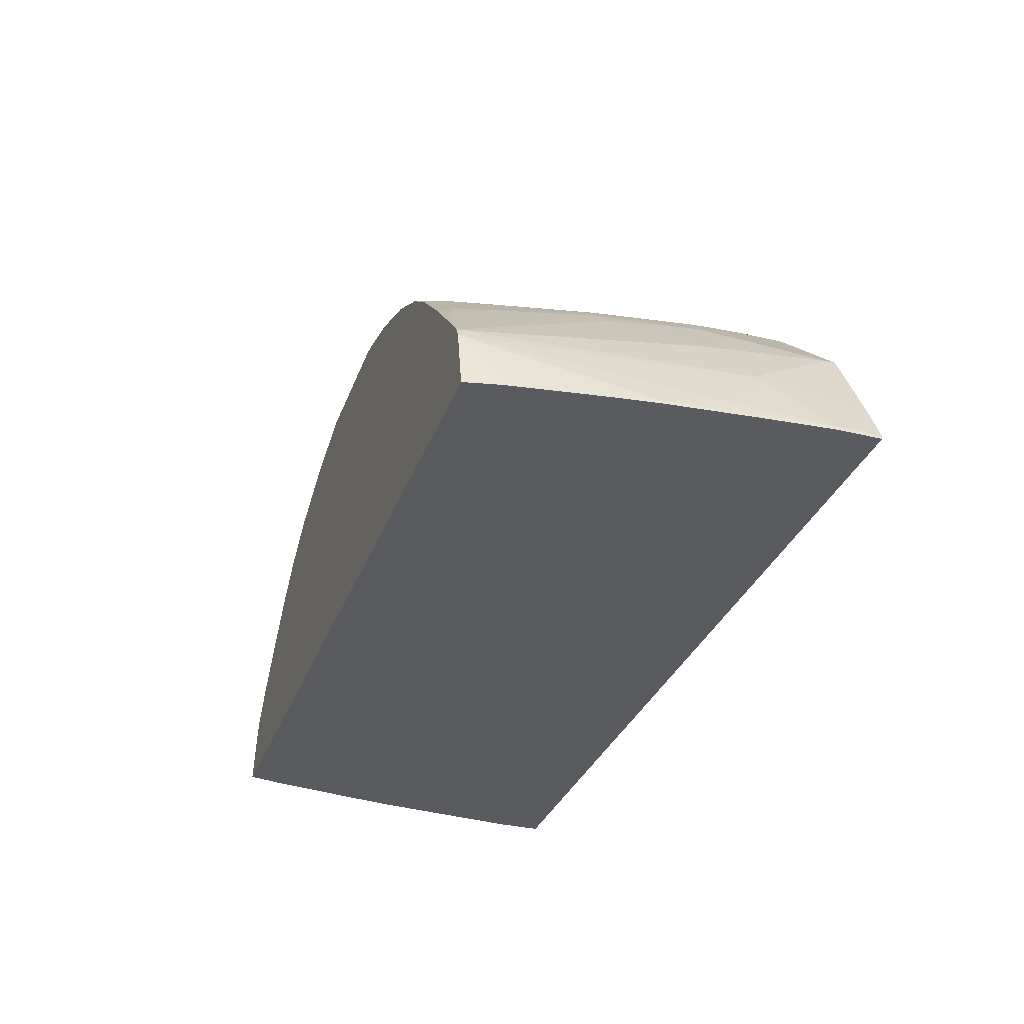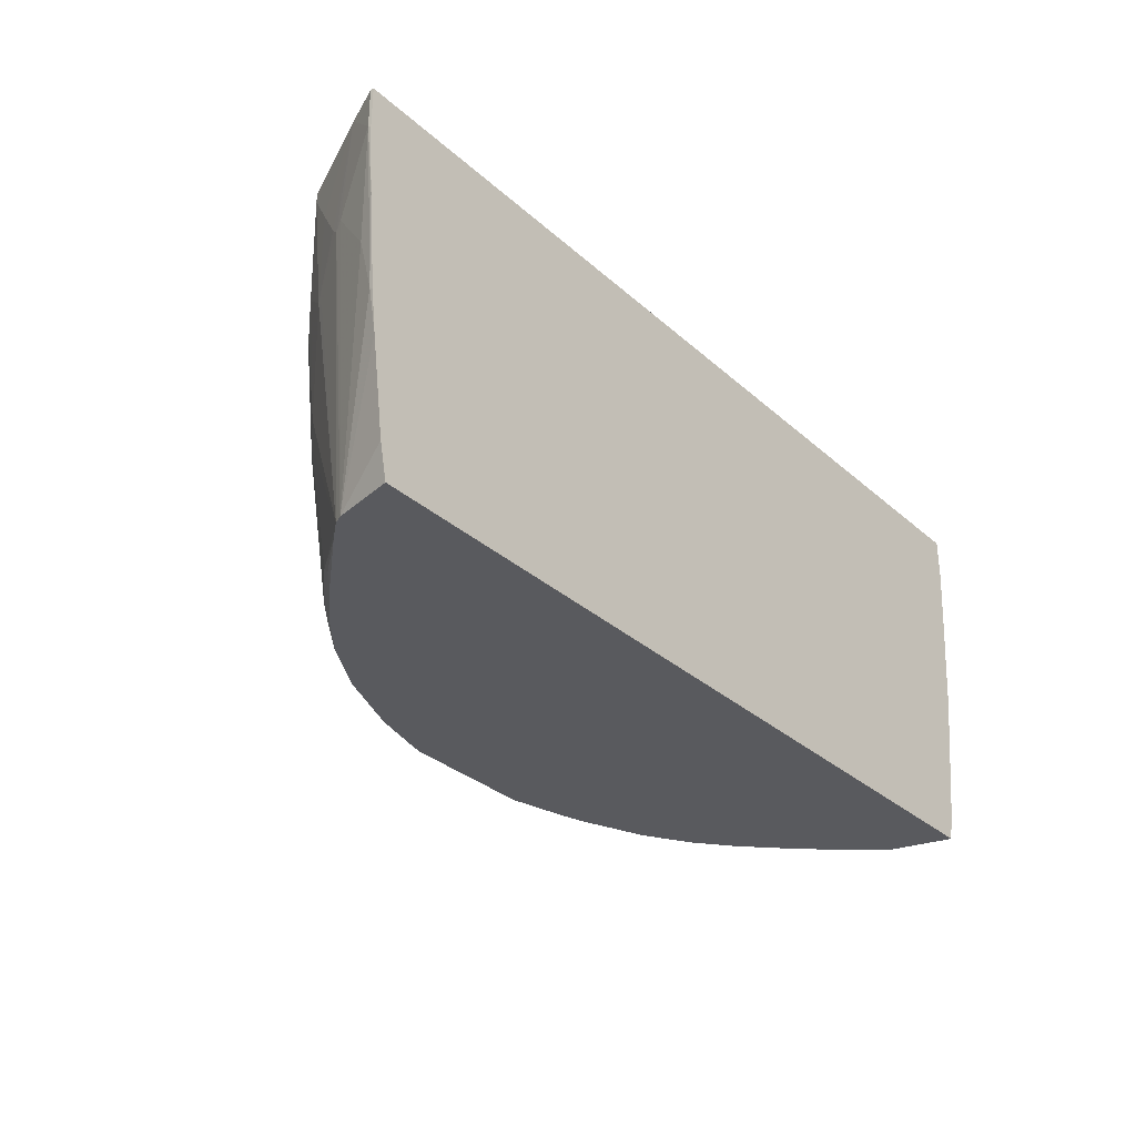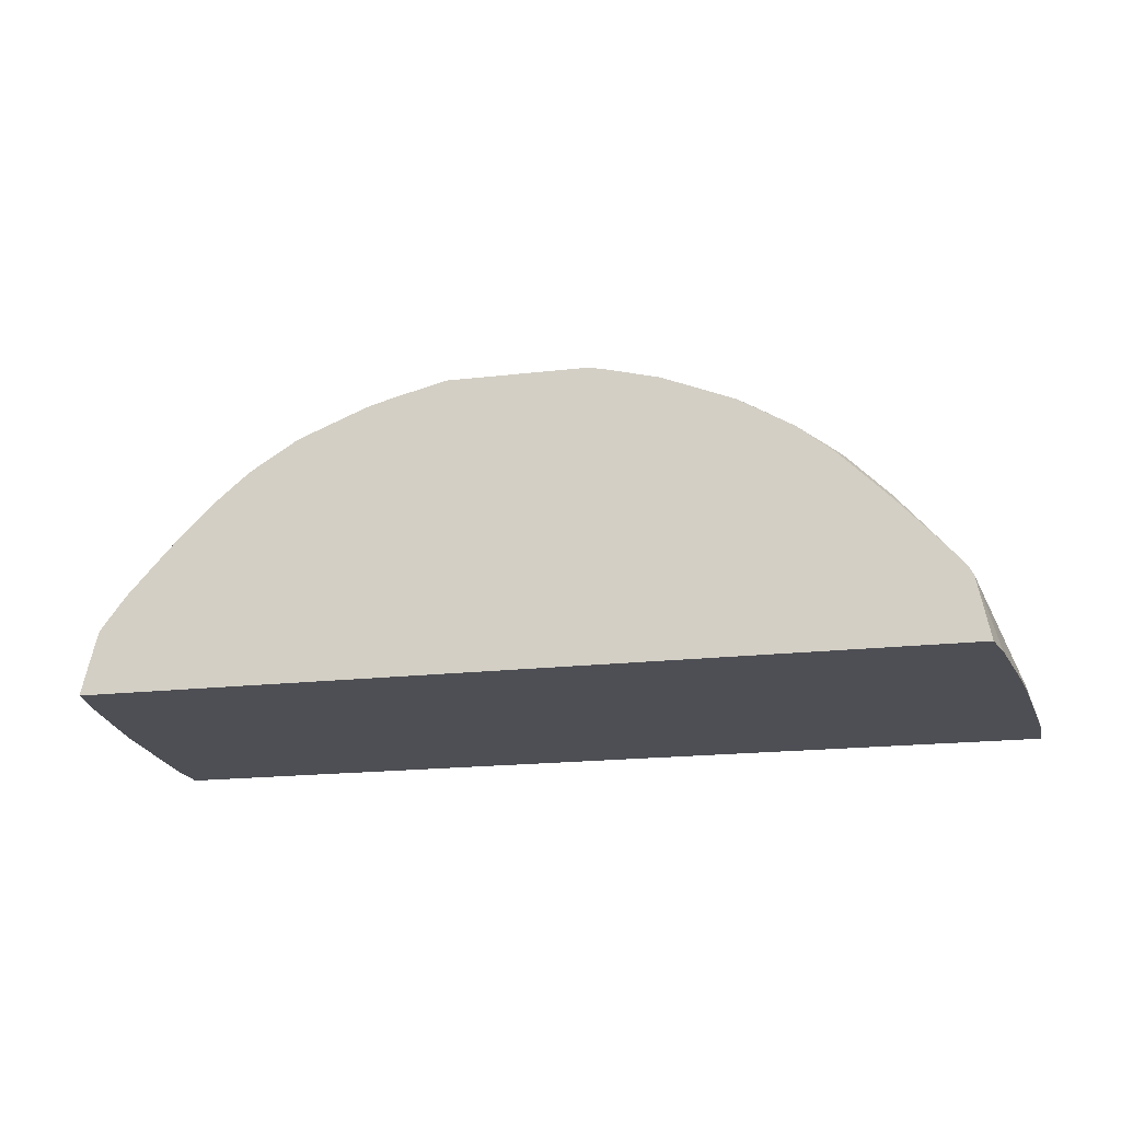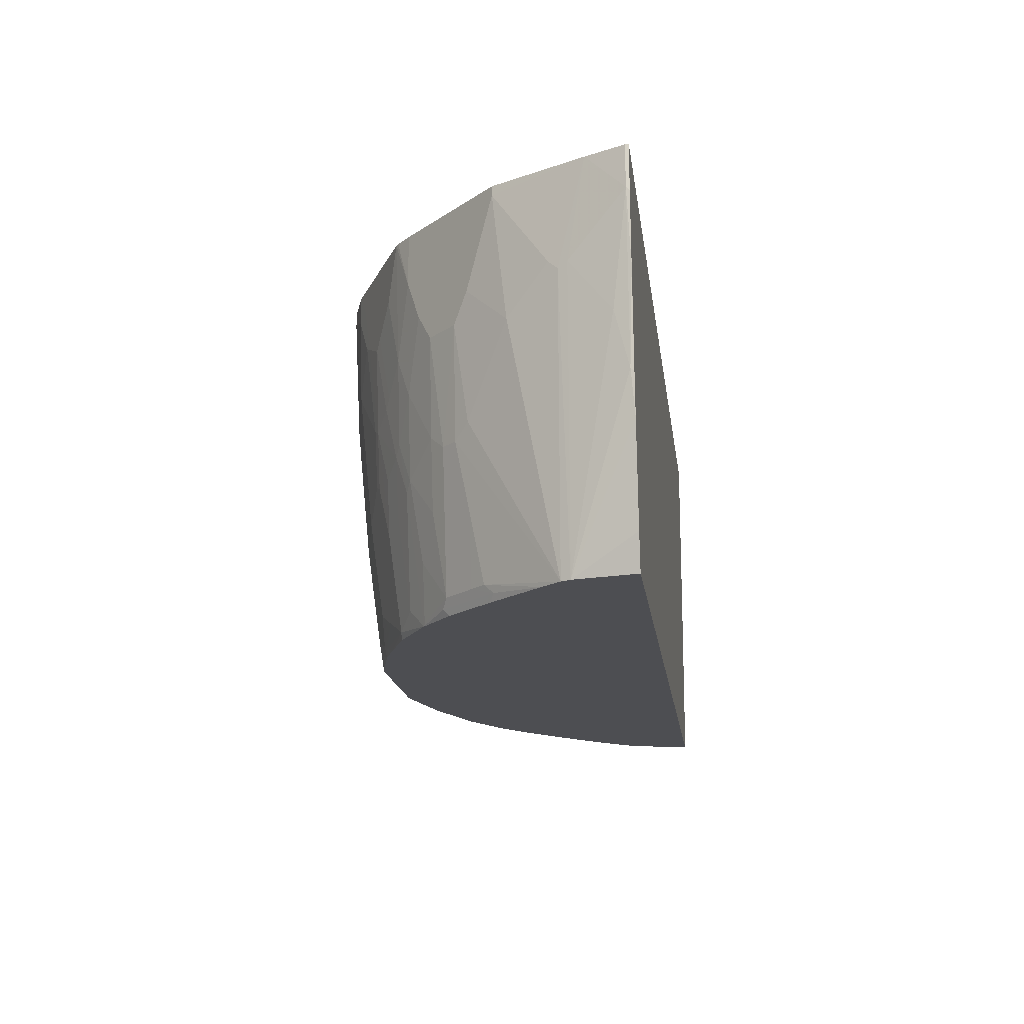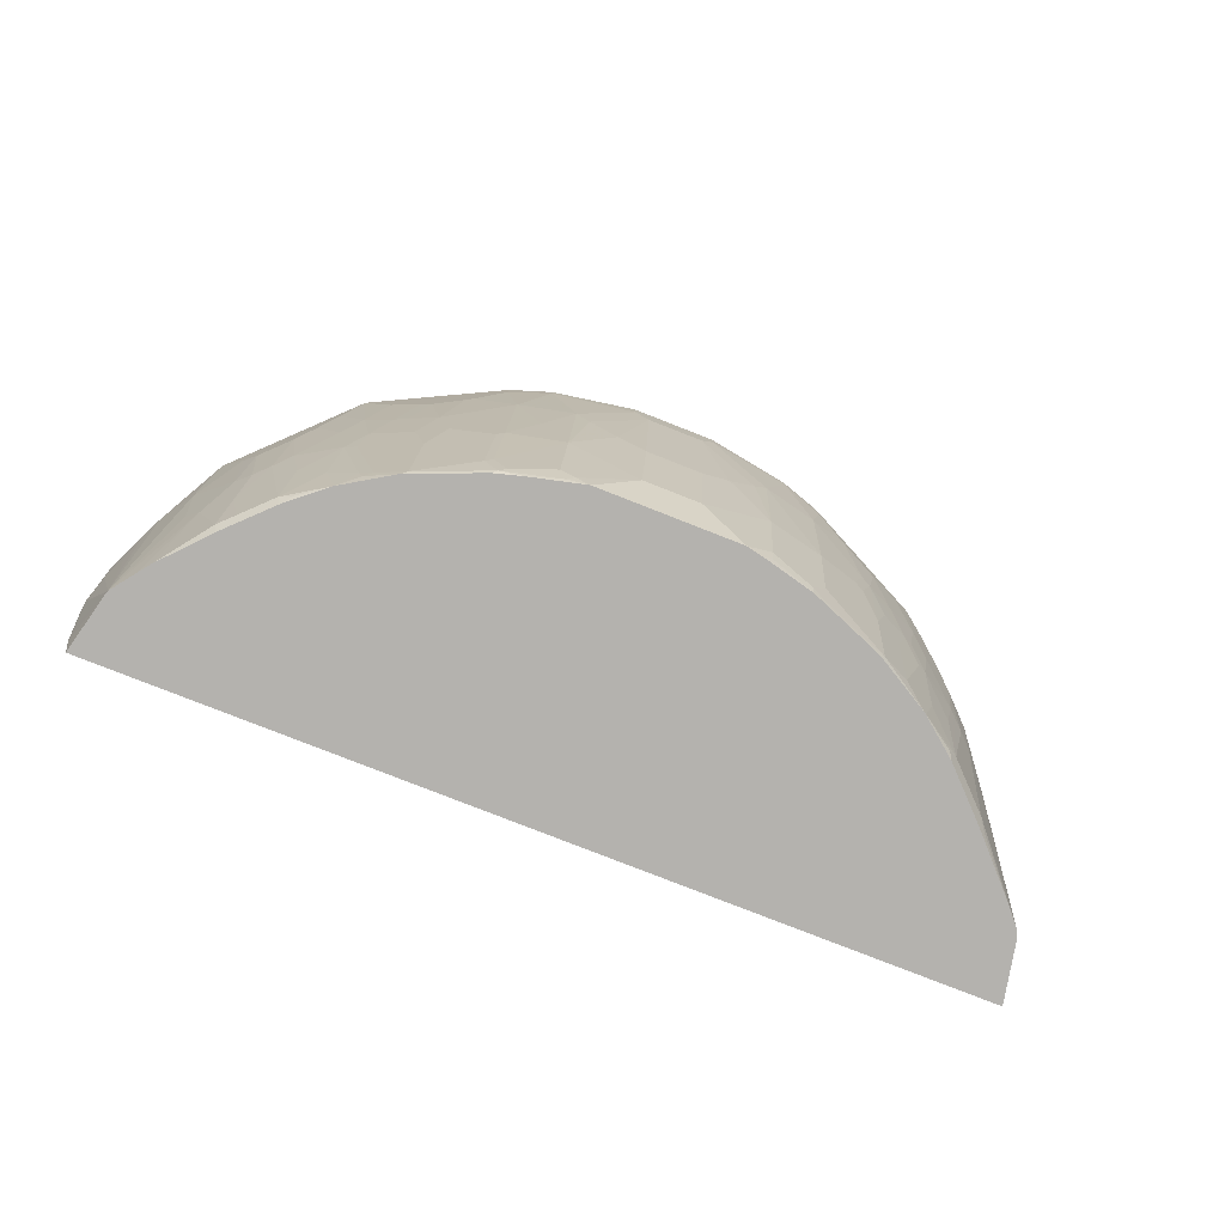
<metadata>
{"format":"obj","ext":"obj","renderer":"f3d","projection":"perspective","resolution":1024,"background":"white","views":[{"elev":-32.7,"azim":71.2,"up":"+Z"},{"elev":-31.6,"azim":129.1,"up":"+Y"},{"elev":-18.4,"azim":12.7,"up":"+Z"},{"elev":-17.1,"azim":97.6,"up":"+Y"},{"elev":-79.7,"azim":-21.4,"up":"+Y"}]}
</metadata>
<code>
v 0.5093 0.4497 0.2996
v 0.5093 0.4044 0.2996
v 0.5093 0.4497 0.2959
v 0.4897 0.4497 0.341
v 0.4943 0.2846 0.3146
v 0.4943 0.2247 0.2996
v 0.5036 0.3258 0.2959
v 0.5093 0.4008 0.2959
v 0.4793 0.3445 0.3595
v -0.5093 0.4497 0.2959
v 0.4693 0.3495 0.3795
v 0.4743 0.3395 0.3695
v 0.4417 0.4497 0.4348
v 0.4393 0.4394 0.4394
v 0.4544 0.3944 0.4095
v 0.4518 0.03256 0.3619
v 0.4887 0.1761 0.2959
v 0.4943 0.221 0.2959
v -0.5093 0.4008 0.2959
v -0.5093 0.4497 0.2996
v 0.4393 0.3046 0.4245
v 0.4443 0.2946 0.4145
v 0.4468 0.03256 0.3719
v 0.4517 0.03256 0.3621
v 0.4393 0.4497 0.4394
v 0.4094 0.3495 0.4694
v 0.4651 0.03256 0.2965
v 0.4736 0.07123 0.2959
v -0.5036 0.3295 0.2959
v -0.5093 0.4044 0.2996
v -0.4892 0.4497 0.34
v 0.3944 0.2147 0.4694
v 0.4291 0.03256 0.3921
v 0.3794 0.1997 0.4843
v 0.3794 0.1248 0.4694
v 0.3794 0.04995 0.4544
v 0.4094 0.4497 0.4694
v 0.3345 0.3944 0.5442
v 0.3944 0.3195 0.4843
v 0.4652 0.03256 0.2959
v -0.4943 0.221 0.2959
v -0.4943 0.2247 0.2996
v -0.4794 0.4497 0.3595
v -0.4943 0.2846 0.3146
v -0.4793 0.3445 0.3595
v -0.4693 0.3445 0.3795
v 0.3845 0.03995 0.4444
v 0.377 0.03256 0.4481
v 0.3644 0.1997 0.4993
v 0.3644 0.04995 0.4694
v 0.3345 0.4497 0.5442
v 0.3495 0.3495 0.5293
v 0.3183 0.4497 0.5589
v 0.3149 0.4497 0.5616
v 0.3045 0.3195 0.5592
v 0.3196 0.2746 0.5442
v 0.3644 0.3195 0.5143
v -0.4651 0.03256 0.2959
v -0.4887 0.1798 0.2959
v -0.4793 0.1199 0.2996
v -0.4495 0.03256 0.3595
v -0.4481 0.03256 0.3641
v -0.4544 0.3894 0.4095
v -0.4494 0.4344 0.4194
v -0.4494 0.4497 0.4194
v -0.4793 0.2696 0.3445
v -0.4393 0.2996 0.4245
v 0.3246 0.03995 0.5043
v 0.3601 0.03256 0.465
v 0.3751 0.03256 0.4501
v 0.3495 0.2147 0.5143
v 0.3345 0.04995 0.4993
v 0.2989 0.4497 0.5696
v 0.2896 0.3944 0.5742
v 0.2896 0.2297 0.5592
v 0.2746 0.2896 0.5742
v 0.3045 0.1848 0.5442
v 0.3345 0.2447 0.5293
v -0.4645 0.03256 0.2988
v -0.4736 0.0749 0.2959
v -0.4636 0.03256 0.3025
v -0.4291 0.03256 0.3895
v -0.4094 0.1498 0.4394
v -0.4244 0.1798 0.4245
v -0.4393 0.4344 0.4394
v -0.4393 0.4497 0.4394
v -0.4094 0.3445 0.4694
v -0.3944 0.2097 0.4694
v 0.3183 0.03256 0.5051
v 0.3282 0.03256 0.4969
v 0.2872 0.03256 0.5305
v 0.3345 0.1398 0.5143
v 0.3045 0.09491 0.5293
v 0.2896 0.03497 0.5293
v 0.24 0.4497 0.599
v 0.2696 0.3894 0.5842
v 0.2596 0.3645 0.5892
v 0.2945 0.1748 0.5493
v 0.2646 0.2796 0.5792
v 0.2796 0.2197 0.5642
v -0.4192 0.03256 0.4022
v -0.3794 0.04497 0.4544
v -0.3944 0.1348 0.4544
v -0.4094 0.4497 0.4694
v -0.3944 0.3146 0.4843
v -0.3196 0.4494 0.5592
v -0.3794 0.1199 0.4694
v -0.3794 0.1948 0.4843
v 0.2646 0.05493 0.5493
v 0.2346 0.03995 0.5642
v 0.2284 0.03256 0.565
v 0.195 0.4497 0.6215
v 0.1997 0.4244 0.6191
v 0.2197 0.3695 0.6092
v 0.2496 0.3545 0.5942
v 0.2646 0.1598 0.5642
v 0.2346 0.2646 0.5942
v 0.2496 0.2048 0.5792
v -0.3753 0.03256 0.4503
v -0.3644 0.04497 0.4694
v -0.3196 0.4497 0.5592
v -0.3644 0.1948 0.4993
v -0.3644 0.3146 0.5143
v -0.3495 0.3445 0.5293
v -0.3345 0.3894 0.5442
v -0.3045 0.3146 0.5592
v -0.2896 0.3894 0.5742
v -0.2596 0.3595 0.5892
v -0.2095 0.4497 0.6143
v 0.2346 0.1448 0.5792
v 0.2197 0.2048 0.5942
v 0.2047 0.1598 0.5942
v 0.1947 0.05996 0.5842
v 0.1597 0.03995 0.5942
v 0.1827 0.03256 0.5835
v 0.1801 0.4497 0.629
v 0.1797 0.4194 0.6291
v 0.2097 0.3745 0.6141
v 0.2246 0.2696 0.5992
v -0.3454 0.03256 0.4802
v -0.3345 0.04497 0.4993
v -0.3495 0.2097 0.5143
v -0.3196 0.2696 0.5442
v -0.2896 0.2247 0.5592
v -0.2746 0.2846 0.5742
v -0.2621 0.2771 0.5804
v -0.2471 0.352 0.5954
v -0.2172 0.367 0.6104
v -0.2296 0.3745 0.6042
v -0.1997 0.4194 0.6191
v -0.1797 0.4194 0.6291
v -0.1797 0.4497 0.6291
v 0.2097 0.2097 0.5992
v 0.1947 0.1648 0.5992
v 0.1647 0.0749 0.5992
v 0.1498 0.04497 0.5992
v 0.1536 0.03256 0.595
v 0.1797 0.4497 0.6291
v 0.1647 0.3295 0.6291
v 0.1348 0.4344 0.6441
v 0.1947 0.2996 0.6141
v -0.3303 0.03256 0.4952
v -0.3269 0.03256 0.4982
v -0.3221 0.03746 0.5056
v -0.2896 0.03256 0.5293
v -0.3045 0.08989 0.5293
v -0.3345 0.1348 0.5143
v -0.3045 0.1798 0.5442
v -0.292 0.1723 0.5505
v -0.2771 0.2172 0.5655
v -0.2321 0.2621 0.5954
v -0.2022 0.2921 0.6104
v -0.1647 0.3295 0.6291
v -0.2097 0.3745 0.6141
v -0.1348 0.4344 0.6441
v -0.1348 0.4497 0.6441
v 0.1647 0.1798 0.6141
v 0.1048 0.1648 0.6291
v 0.1048 0.05996 0.6141
v 0.1498 0.03256 0.5964
v 0.1348 0.4497 0.6441
v 0.1048 0.3146 0.6441
v 0.1498 0.2846 0.6291
v 0.04517 0.4497 0.6591
v 0.04487 0.4194 0.6591
v -0.2405 0.03256 0.5597
v -0.2696 0.04497 0.5449
v -0.2746 0.05996 0.5442
v -0.2621 0.05244 0.5505
v -0.2621 0.1573 0.5655
v -0.2321 0.1423 0.5804
v -0.2471 0.2023 0.5804
v -0.2172 0.2023 0.5954
v -0.1722 0.1723 0.6104
v -0.1647 0.1798 0.6141
v -0.1498 0.2846 0.6291
v -0.1048 0.3146 0.6441
v -0.04487 0.4194 0.6591
v -0.04487 0.4497 0.6591
v 0.1348 0.2397 0.6291
v 0.08984 0.2846 0.6441
v 0.05983 0.2397 0.6441
v 0.02991 0.2097 0.6441
v 0.07488 0.1348 0.6291
v 0.07747 0.03256 0.6141
v 0.08984 0.03256 0.6114
v 0.09432 0.03256 0.6104
v 0.1048 0.04309 0.6104
v 0.02991 0.3894 0.6591
v -0.237 0.03256 0.5618
v -0.2321 0.03746 0.5655
v -0.2022 0.1573 0.5954
v -0.1722 0.06743 0.5954
v -0.1647 0.0749 0.5992
v -0.1048 0.1648 0.6291
v -0.1348 0.2397 0.6291
v -0.08984 0.2846 0.6441
v -0.02991 0.3894 0.6591
v 0.02991 0.08989 0.6291
v -0.02991 0.2097 0.6441
v -0.07488 0.03256 0.6141
v -0.1621 0.03256 0.5918
v -0.1572 0.03746 0.5954
v -0.2022 0.05244 0.5804
v -0.1498 0.04497 0.5992
v -0.1048 0.05996 0.6141
v -0.08984 0.04497 0.6141
v -0.07488 0.1348 0.6291
v -0.05983 0.2397 0.6441
v -0.02991 0.08989 0.6291
v -0.09732 0.03746 0.6104
v -0.1322 0.03256 0.6002
v -0.1123 0.05244 0.6104
f 1 2 8
f 139 161 153
f 138 159 161
f 138 161 139
f 137 160 159
f 137 181 160
f 137 158 181
f 137 159 138
f 136 158 137
f 134 157 135
f 134 156 157
f 134 155 156
f 133 155 134
f 133 154 155
f 132 154 133
f 131 154 132
f 131 153 154
f 129 151 152
f 129 150 151
f 128 150 129
f 128 149 150
f 128 148 149
f 128 147 148
f 128 146 147
f 128 145 146
f 126 128 127
f 140 162 141
f 126 145 128
f 141 162 163
f 141 164 165
f 154 177 155
f 153 177 154
f 153 159 177
f 153 161 159
f 151 176 152
f 151 175 176
f 151 173 175
f 151 174 173
f 148 171 172
f 148 150 149
f 148 151 150
f 148 174 151
f 148 173 174
f 148 172 173
f 147 171 148
f 146 171 147
f 146 170 171
f 144 170 145
f 144 169 170
f 144 168 169
f 143 168 144
f 142 168 143
f 142 167 168
f 141 166 167
f 141 165 166
f 141 163 164
f 155 177 178
f 126 144 145
f 125 143 126
f 107 120 141
f 106 129 121
f 106 128 129
f 106 127 128
f 106 126 127
f 106 125 126
f 106 124 125
f 105 124 106
f 105 123 124
f 105 122 123
f 105 108 122
f 102 120 107
f 102 119 120
f 101 119 102
f 100 130 116
f 100 118 130
f 100 117 118
f 99 117 100
f 99 115 117
f 98 116 109
f 98 100 116
f 97 115 99
f 97 114 115
f 97 113 114
f 95 97 96
f 107 141 122
f 126 143 144
f 107 122 108
f 109 130 110
f 124 143 125
f 123 143 124
f 123 142 143
f 122 142 123
f 122 167 142
f 122 141 167
f 120 140 141
f 119 140 120
f 117 131 130
f 117 153 131
f 117 139 153
f 117 130 118
f 114 117 115
f 114 139 117
f 114 138 139
f 113 138 114
f 113 137 138
f 113 136 137
f 112 136 113
f 110 135 111
f 110 134 135
f 110 133 134
f 110 132 133
f 110 131 132
f 110 130 131
f 109 116 130
f 95 113 97
f 155 178 156
f 156 179 180
f 205 230 221
f 205 219 230
f 204 219 205
f 203 230 219
f 203 220 230
f 203 218 220
f 203 209 218
f 203 219 204
f 202 209 203
f 201 209 202
f 197 218 198
f 197 217 218
f 197 215 217
f 197 216 215
f 196 216 197
f 195 216 196
f 195 215 216
f 195 214 215
f 194 212 213
f 194 214 195
f 194 213 214
f 193 211 212
f 193 212 194
f 191 211 193
f 189 191 190
f 210 222 223
f 189 211 191
f 210 223 211
f 211 224 212
f 227 230 228
f 226 231 227
f 226 233 231
f 223 226 225
f 223 233 226
f 223 231 233
f 223 232 231
f 222 232 223
f 221 231 232
f 221 227 231
f 221 230 227
f 220 228 230
f 218 229 220
f 217 229 218
f 215 225 226
f 215 229 217
f 215 220 229
f 215 228 220
f 215 227 228
f 215 226 227
f 214 225 215
f 214 223 225
f 213 224 223
f 213 223 214
f 212 224 213
f 211 223 224
f 156 178 179
f 189 210 211
f 187 210 189
f 173 193 194
f 172 193 173
f 171 193 172
f 171 191 193
f 171 192 191
f 170 192 171
f 170 191 192
f 170 190 191
f 170 189 190
f 169 189 170
f 168 189 169
f 168 188 189
f 166 188 168
f 166 168 167
f 165 188 166
f 165 187 188
f 165 186 187
f 163 165 164
f 160 185 182
f 160 184 185
f 160 181 184
f 159 183 177
f 159 182 183
f 159 160 182
f 156 180 157
f 173 194 195
f 187 189 188
f 173 195 196
f 173 197 175
f 186 210 187
f 184 209 185
f 184 218 209
f 184 198 218
f 184 199 198
f 182 209 201
f 182 185 209
f 182 200 183
f 180 208 207
f 179 208 180
f 179 207 208
f 179 206 207
f 179 205 206
f 178 205 179
f 178 204 205
f 178 203 204
f 178 202 203
f 178 201 202
f 178 182 201
f 178 200 182
f 177 200 178
f 177 183 200
f 175 199 176
f 175 198 199
f 175 197 198
f 173 196 197
f 95 112 113
f 145 170 146
f 91 109 110
f 16 157 180
f 16 135 157
f 16 111 135
f 16 91 111
f 16 89 91
f 16 90 89
f 16 69 90
f 16 70 69
f 16 48 70
f 16 33 48
f 16 23 33
f 16 24 23
f 16 28 17
f 16 27 28
f 14 26 21
f 14 37 26
f 14 25 37
f 14 21 15
f 13 25 14
f 12 24 16
f 12 23 24
f 12 22 23
f 12 21 22
f 11 21 12
f 11 15 21
f 16 180 207
f 10 30 20
f 16 207 206
f 16 205 221
f 23 34 35
f 23 32 34
f 21 32 23
f 21 26 32
f 21 23 22
f 20 30 31
f 19 29 30
f 16 40 27
f 16 58 40
f 16 79 58
f 16 81 79
f 16 61 81
f 16 62 61
f 16 82 62
f 16 101 82
f 16 119 101
f 16 140 119
f 16 162 140
f 16 163 162
f 16 165 163
f 16 186 165
f 16 210 186
f 16 222 210
f 16 232 222
f 16 221 232
f 16 206 205
f 23 35 36
f 10 19 30
f 6 16 17
f 1 37 25
f 1 51 37
f 1 53 51
f 1 54 53
f 1 73 54
f 1 95 73
f 1 112 95
f 91 110 111
f 1 158 136
f 1 181 158
f 1 184 181
f 1 199 184
f 1 176 199
f 1 152 176
f 1 129 152
f 1 121 129
f 1 104 121
f 1 86 104
f 1 65 86
f 1 43 65
f 1 31 43
f 1 20 31
f 1 10 20
f 1 3 10
f 1 8 3
f 1 25 13
f 9 12 16
f 1 13 4
f 2 5 6
f 6 18 7
f 6 17 18
f 5 16 6
f 5 9 16
f 4 15 11
f 4 14 15
f 4 13 14
f 4 12 9
f 4 11 12
f 3 19 10
f 3 29 19
f 3 41 29
f 3 59 41
f 3 80 59
f 3 58 80
f 3 40 58
f 3 28 40
f 3 17 28
f 3 18 17
f 3 7 18
f 3 8 7
f 2 9 5
f 2 4 9
f 2 7 8
f 2 6 7
f 1 4 2
f 23 36 33
f 1 136 112
f 26 51 38
f 72 94 91
f 72 93 94
f 72 92 93
f 71 77 92
f 71 78 77
f 68 91 89
f 68 72 91
f 68 90 69
f 68 89 90
f 67 88 87
f 67 84 88
f 67 87 85
f 64 86 65
f 64 85 86
f 63 85 64
f 63 67 85
f 62 84 67
f 62 83 84
f 62 82 83
f 61 80 81
f 60 80 61
f 59 80 60
f 58 79 80
f 57 78 71
f 56 77 78
f 73 95 96
f 56 75 77
f 73 96 74
f 75 98 77
f 26 37 51
f 91 98 109
f 91 93 98
f 91 94 93
f 88 108 105
f 88 107 108
f 88 102 107
f 88 103 102
f 87 121 104
f 87 105 106
f 87 88 105
f 85 104 86
f 85 87 104
f 83 88 84
f 83 103 88
f 83 102 103
f 83 101 102
f 82 101 83
f 79 81 80
f 77 93 92
f 77 98 93
f 76 97 99
f 75 100 98
f 75 99 100
f 75 76 99
f 74 96 97
f 55 76 75
f 87 106 121
f 55 74 97
f 38 56 52
f 38 55 56
f 38 54 55
f 38 53 54
f 38 51 53
f 38 52 39
f 36 50 47
f 35 50 36
f 35 72 50
f 35 49 72
f 34 39 49
f 34 49 35
f 33 47 48
f 33 36 47
f 32 39 34
f 30 46 43
f 30 45 46
f 30 44 45
f 30 42 44
f 29 42 30
f 29 41 42
f 27 40 28
f 26 39 32
f 55 97 76
f 26 38 39
f 39 52 57
f 39 57 49
f 30 43 31
f 42 59 60
f 41 59 42
f 55 75 56
f 54 73 74
f 52 78 57
f 54 74 55
f 50 72 68
f 49 92 72
f 49 71 92
f 49 57 71
f 47 70 48
f 47 69 70
f 47 68 69
f 47 50 68
f 52 56 78
f 46 62 67
f 46 67 63
f 42 61 62
f 42 62 44
f 43 63 64
f 43 64 65
f 43 46 63
f 44 62 66
f 45 66 62
f 45 62 46
f 44 66 45
f 42 60 61

</code>
